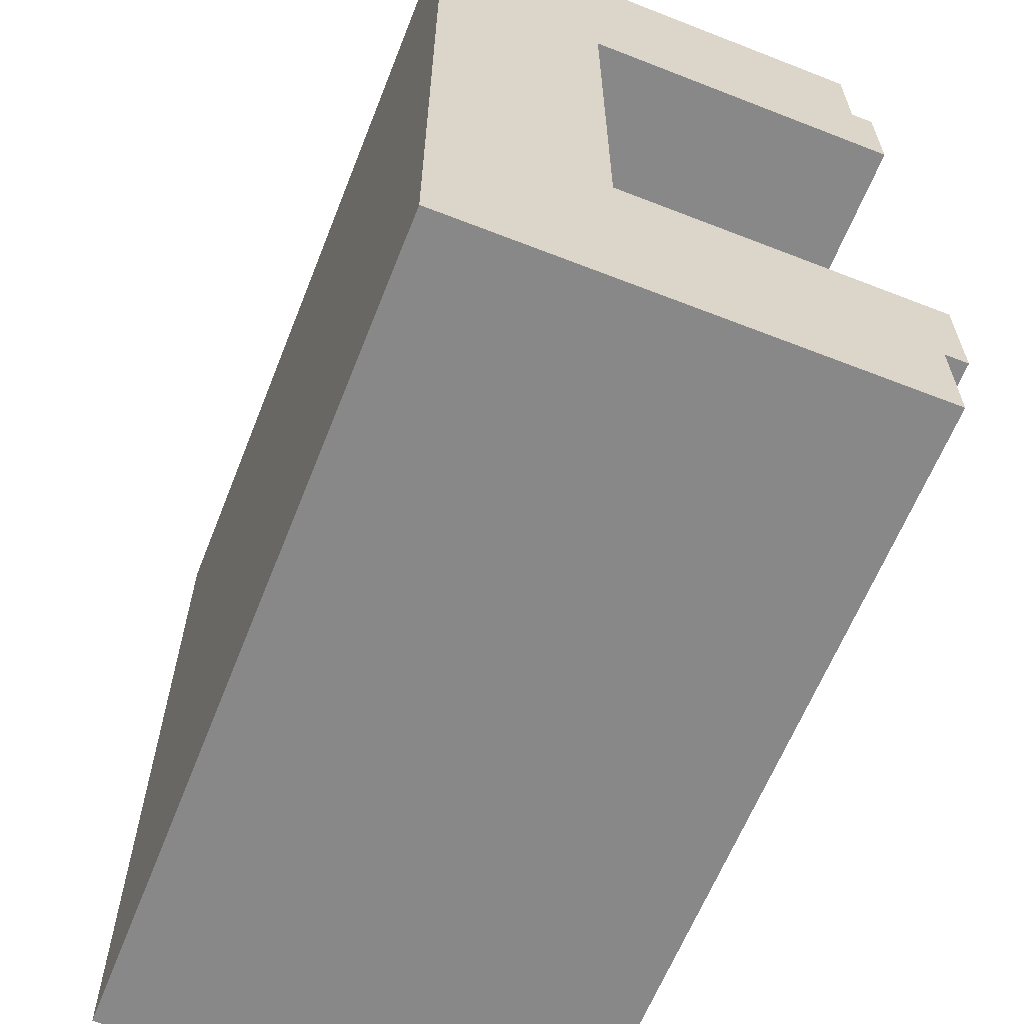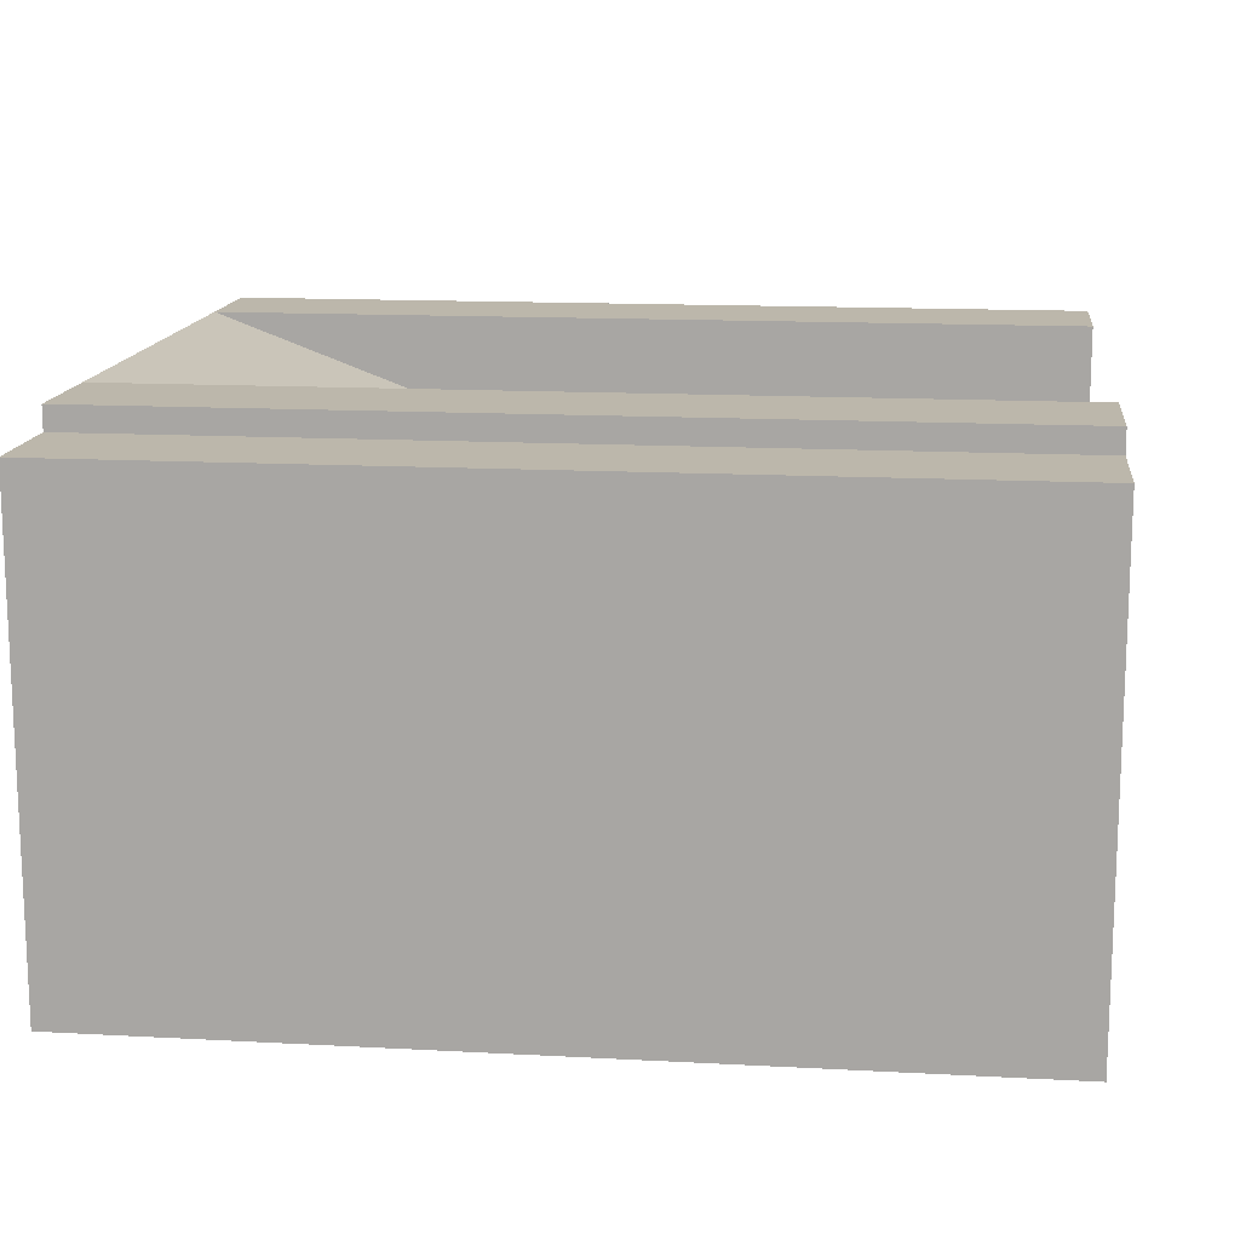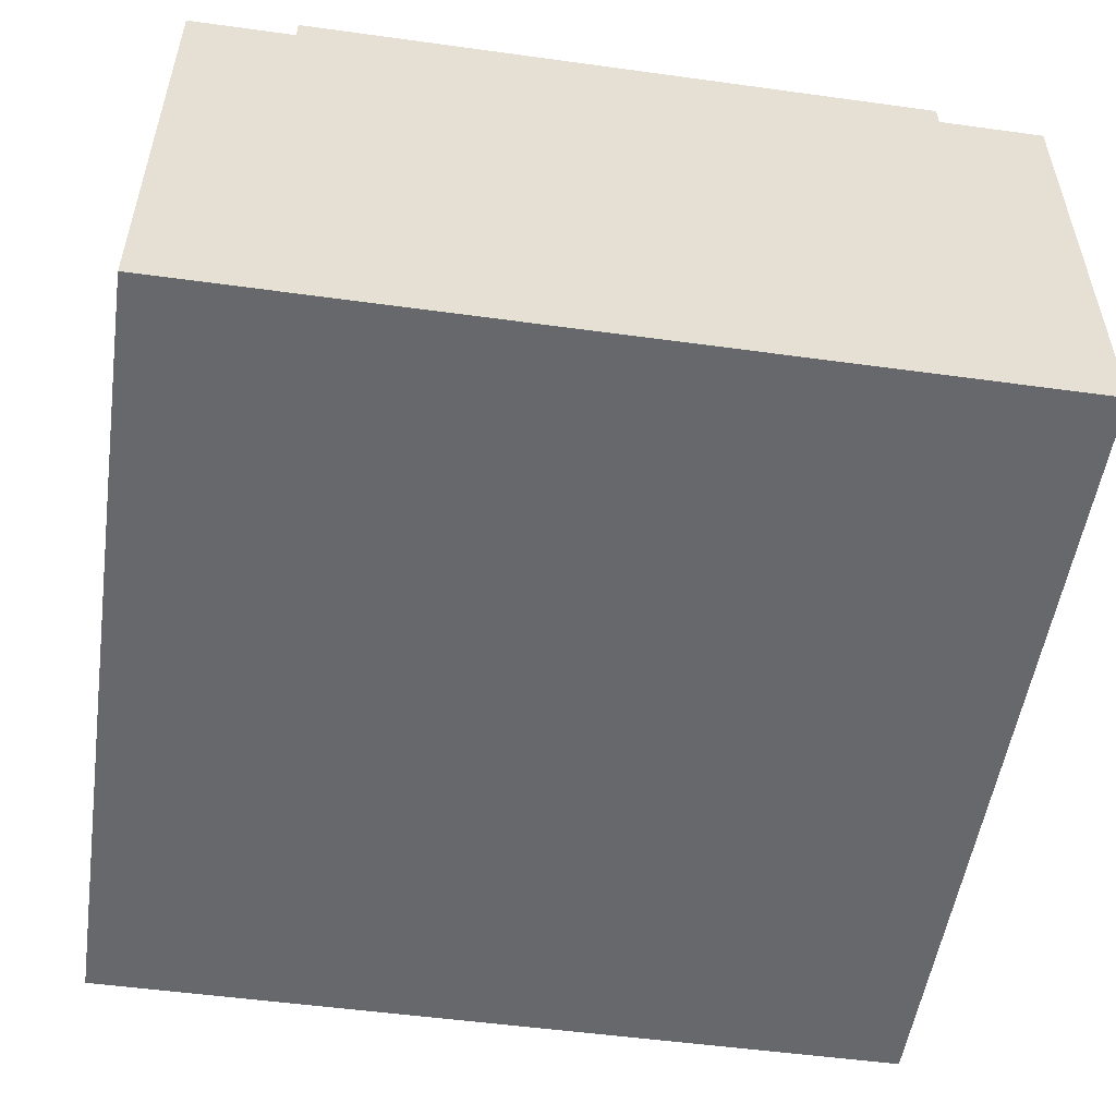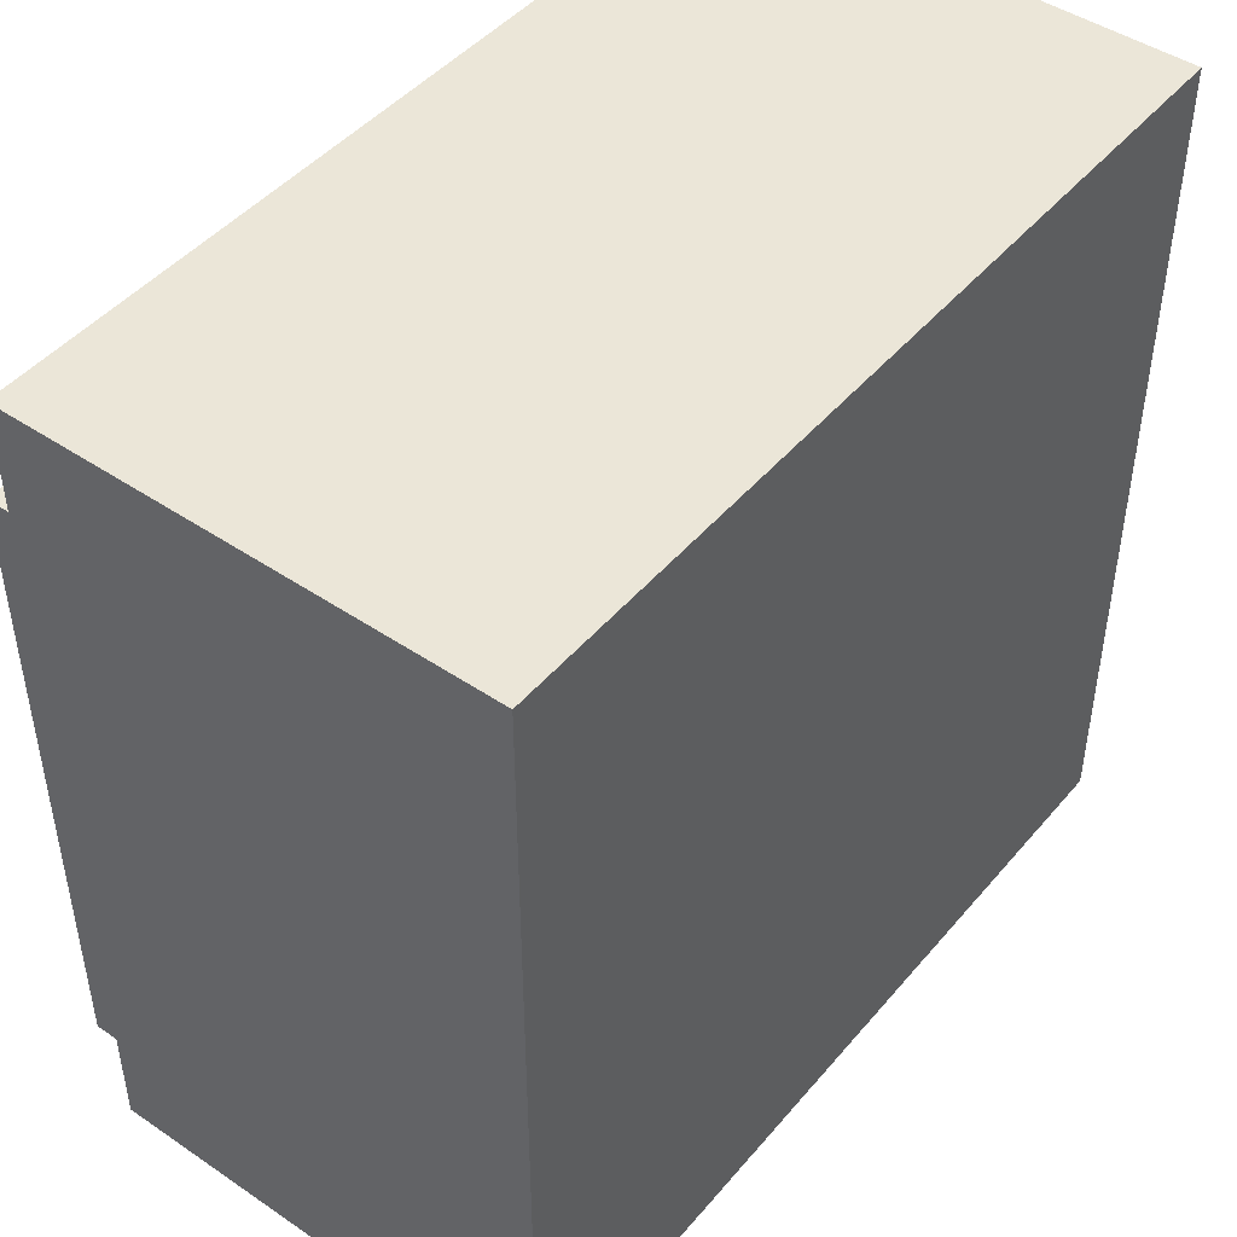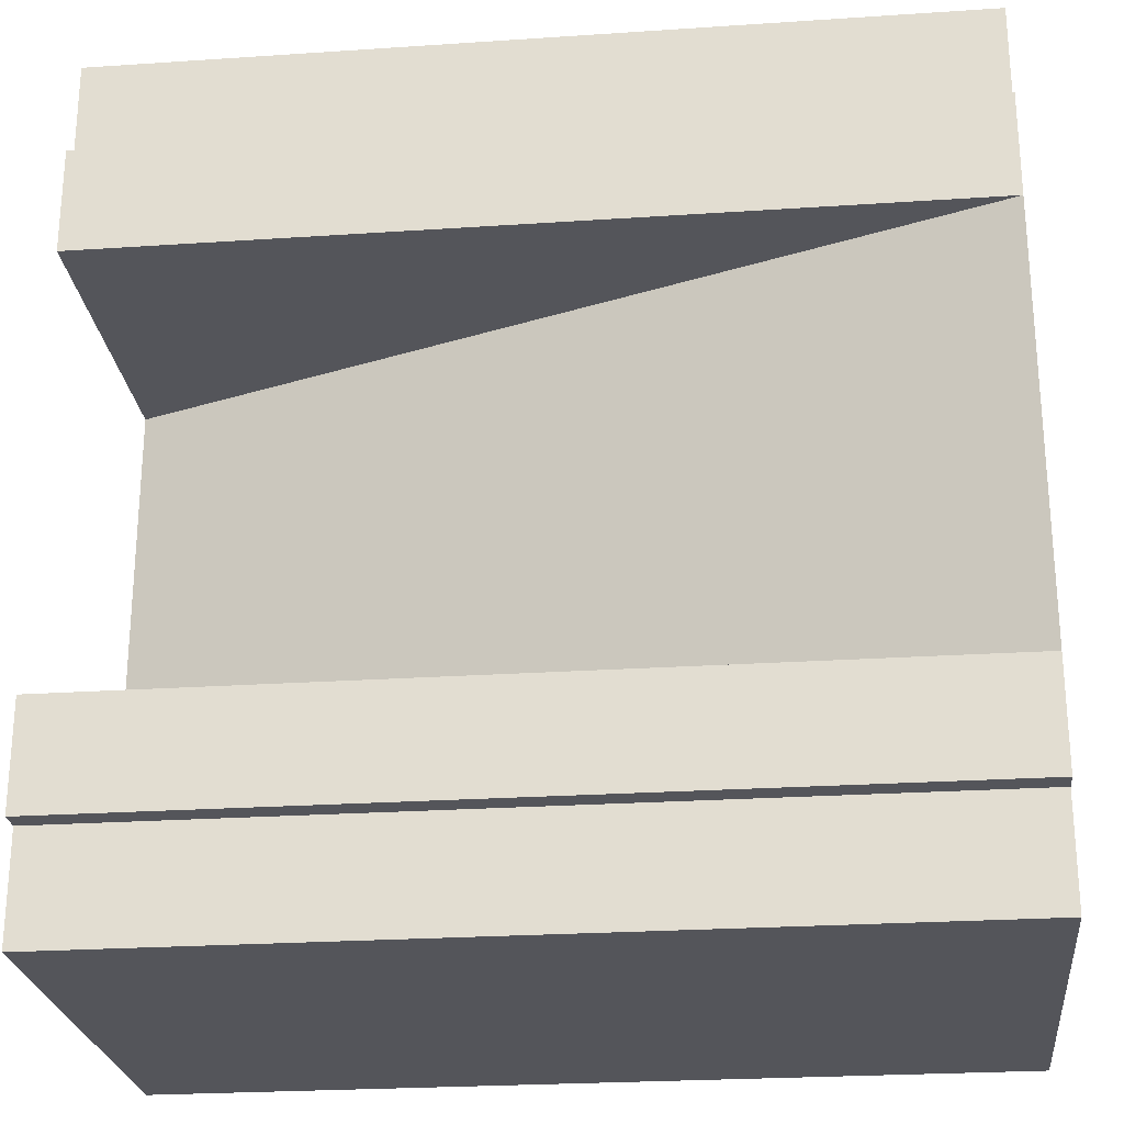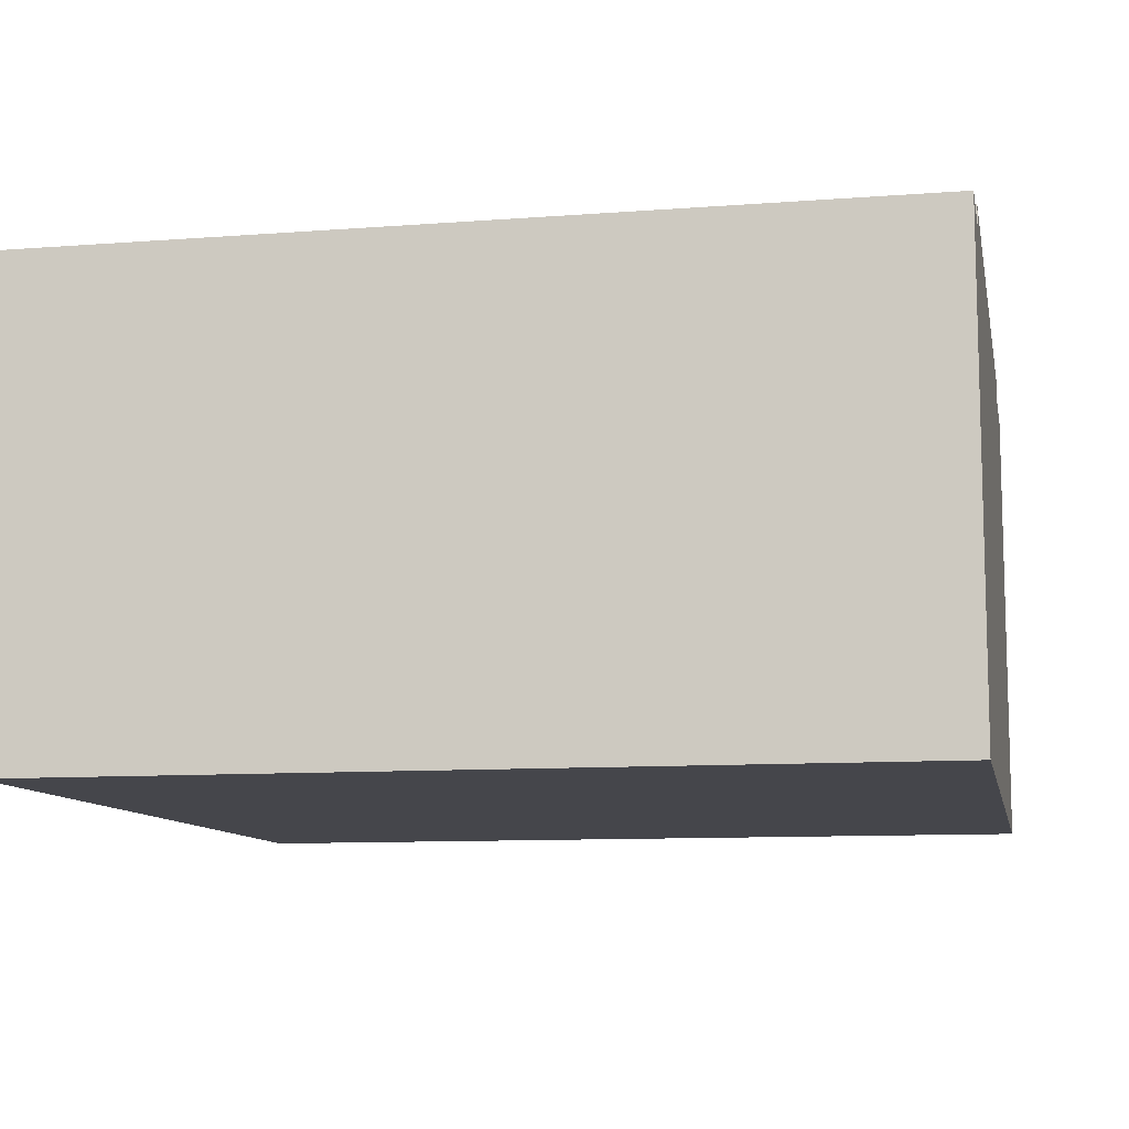
<metadata>
{"format":"obj","ext":"obj","renderer":"f3d","projection":"perspective","resolution":1024,"background":"white","views":[{"elev":-62.7,"azim":68.4,"up":"+Z"},{"elev":14.3,"azim":6.7,"up":"+Y"},{"elev":-52.5,"azim":-98.4,"up":"+Y"},{"elev":46.2,"azim":-52.3,"up":"+Z"},{"elev":-25.0,"azim":-173.8,"up":"+Z"},{"elev":-10.1,"azim":-168.9,"up":"+Y"}]}
</metadata>
<code>
o Mesh1_Group1_Model.253
v 1.5 1.65 1.125
v -1.5 1.65 1.5
v 1.5 1.65 1.5
v 1.5 0 1.125
v 1.5 0 1.5
v 1.5 0 -1.125
v -1.5 0 -1.125
v -1.5 1.65 1.125
v -1.5 0 1.5
v 1.5 1.65 -1.125
v 1.5 0 -1.5
v 1.5 1.65 -1.5
v -1.5 1.65 -1.125
v -1.5 1.65 -1.5
v -1.5 0 -1.5
v -1.5 0 1.125
v -1.5 1.4 0.75
v -1.5 1.4 -0.75
v -1.5 1.73 1.125
v 1.5 1.73 1.125
v 1.5 1.73 0.75
v -1.5 1.73 0.75
v 1.5 0.3 0.75
v 1.5 1.73 -1.125
v -1.5 1.73 -1.125
v -1.5 1.73 -0.75
v 1.5 1.73 -0.75
v 1.5 0.6 -0.75
v 1.5 0.6 0.75
v 1.5 0.3 -0.75
f 1 2 3
f 4 3 5
f 6 4 7
f 8 9 2
f 10 11 12
f 13 12 14
f 7 14 15
f 15 12 11
f 5 2 9
f 1 8 2
f 4 1 3
f 5 9 16
f 7 15 11
f 5 16 4
f 16 7 4
f 11 6 7
f 8 16 9
f 10 6 11
f 13 10 12
f 7 13 14
f 15 14 12
f 5 3 2
f 16 17 18
f 19 1 20
f 19 21 22
f 4 6 23
f 24 13 25
f 24 26 27
f 27 26 28
f 21 29 22
f 13 7 18
f 7 16 18
f 8 19 22
f 26 25 13
f 18 26 13
f 16 8 17
f 8 22 17
f 19 8 1
f 19 20 21
f 6 10 28
f 10 24 27
f 6 28 30
f 27 28 10
f 20 1 21
f 1 4 29
f 29 4 23
f 29 21 1
f 6 30 23
f 24 10 13
f 24 25 26
f 29 26 22
f 23 28 29
f 26 17 22
f 29 28 26
f 23 30 28
f 26 18 17

</code>
